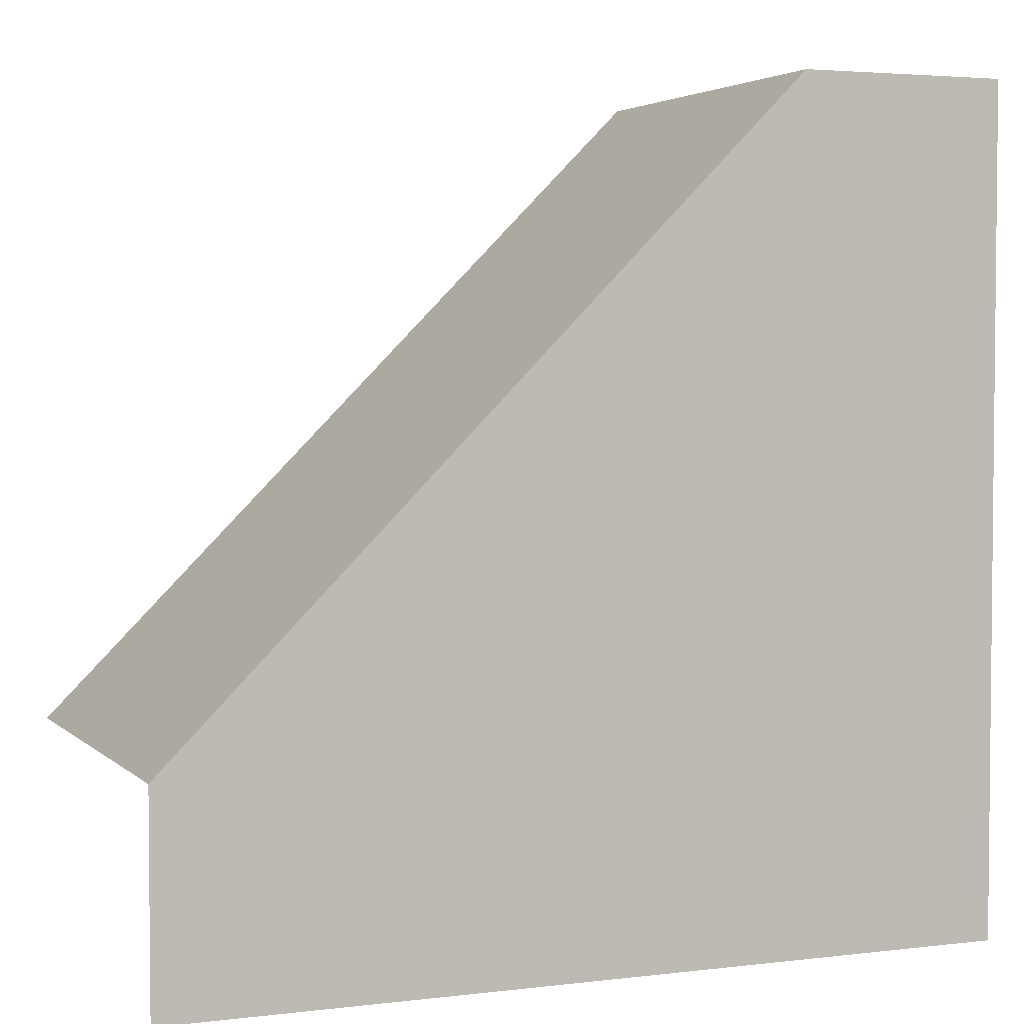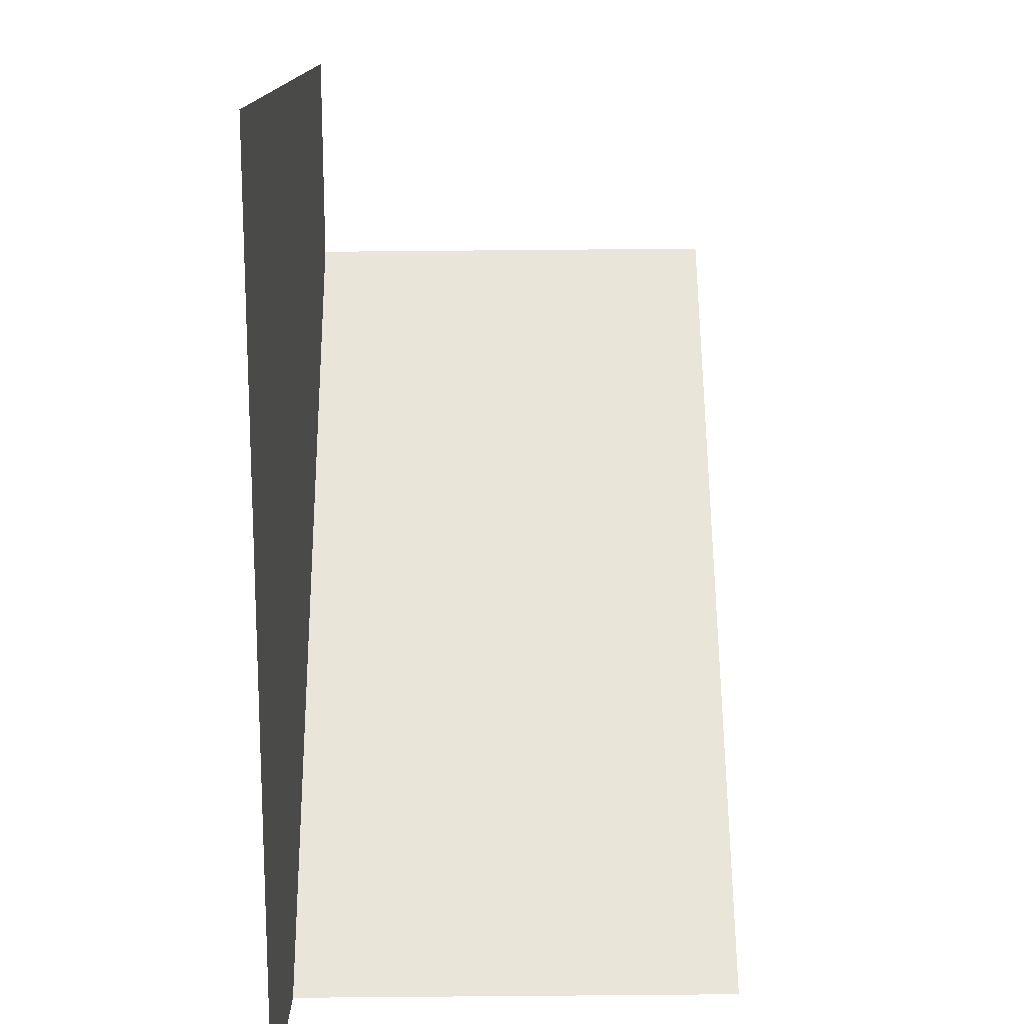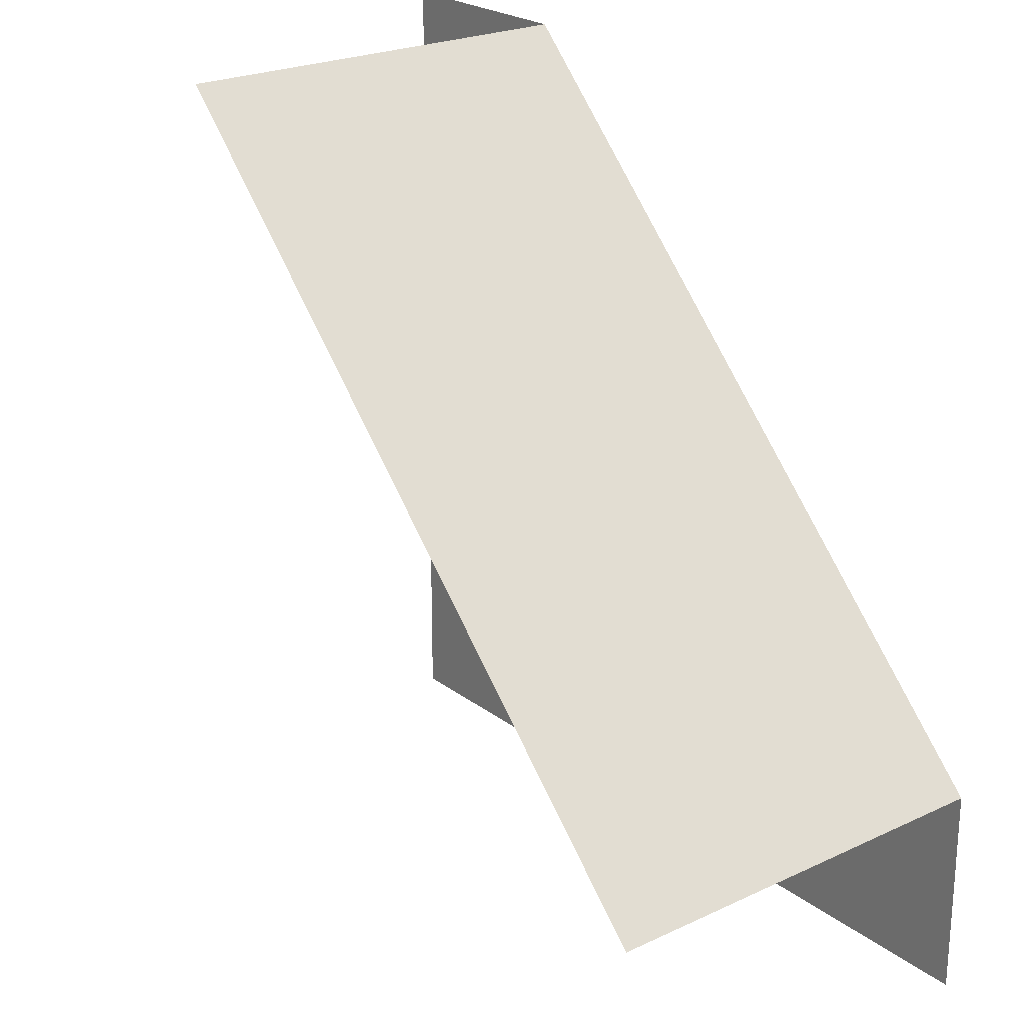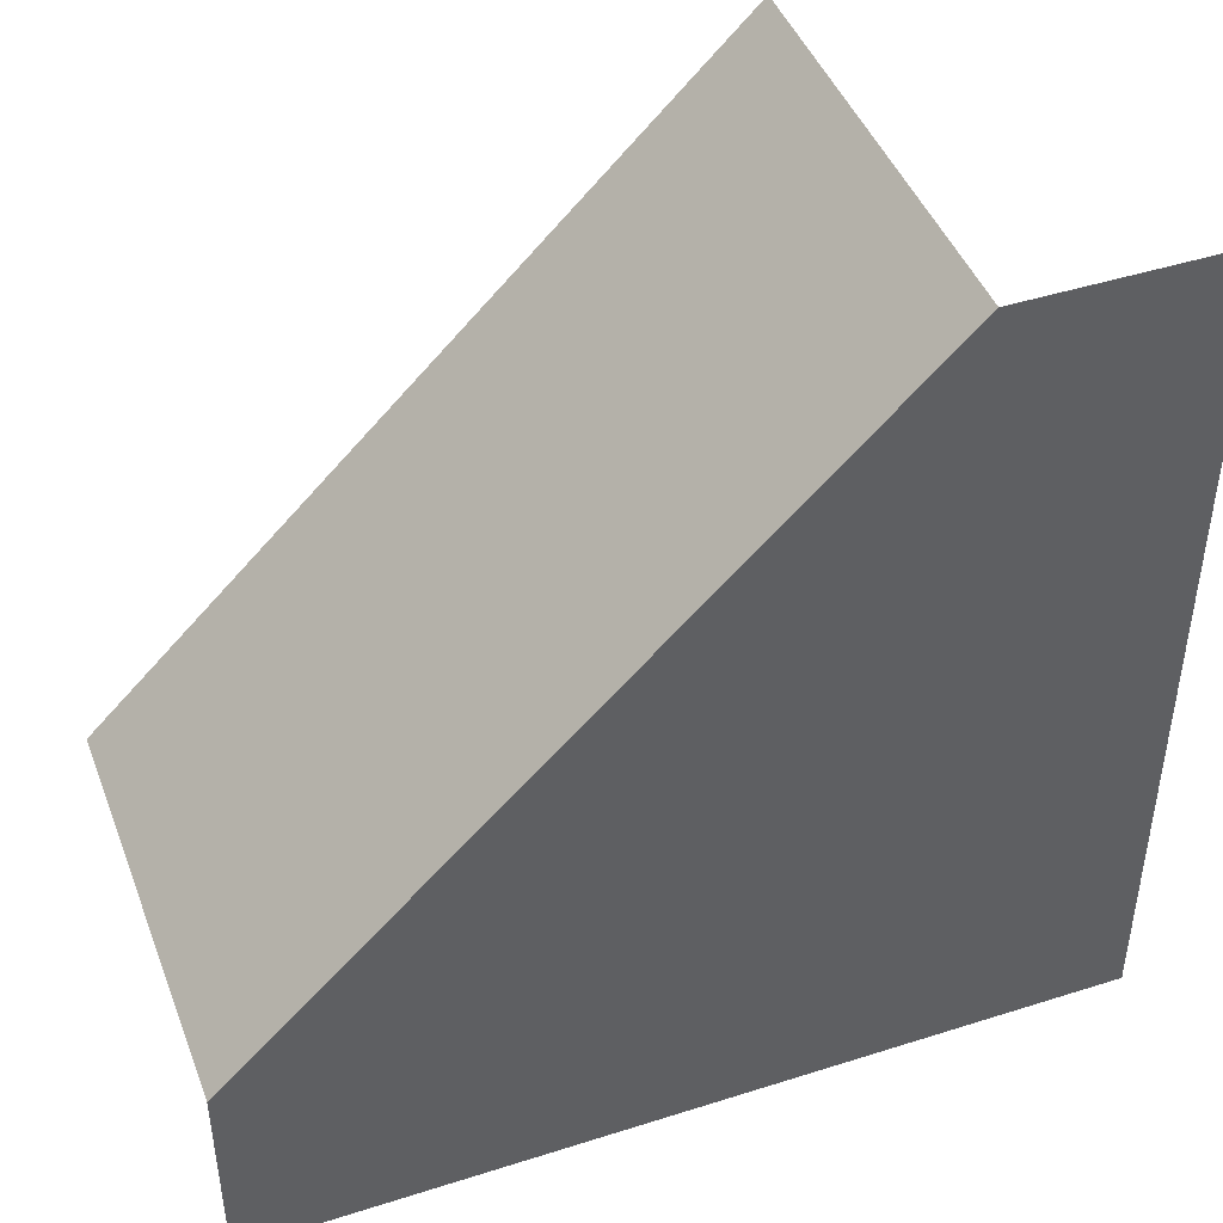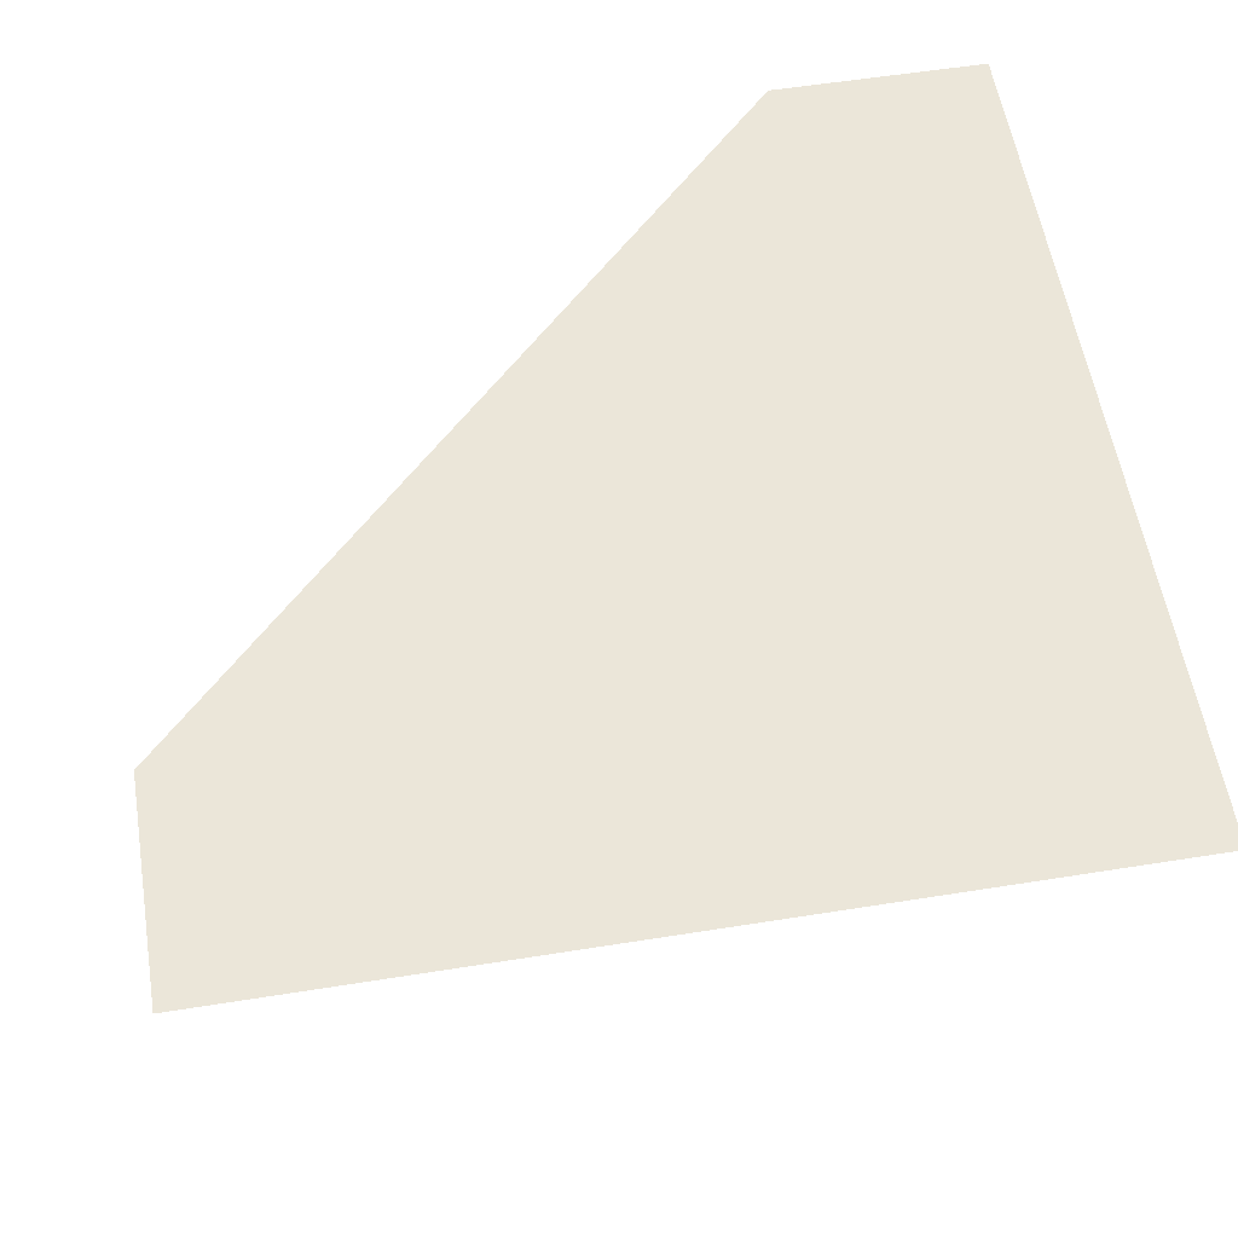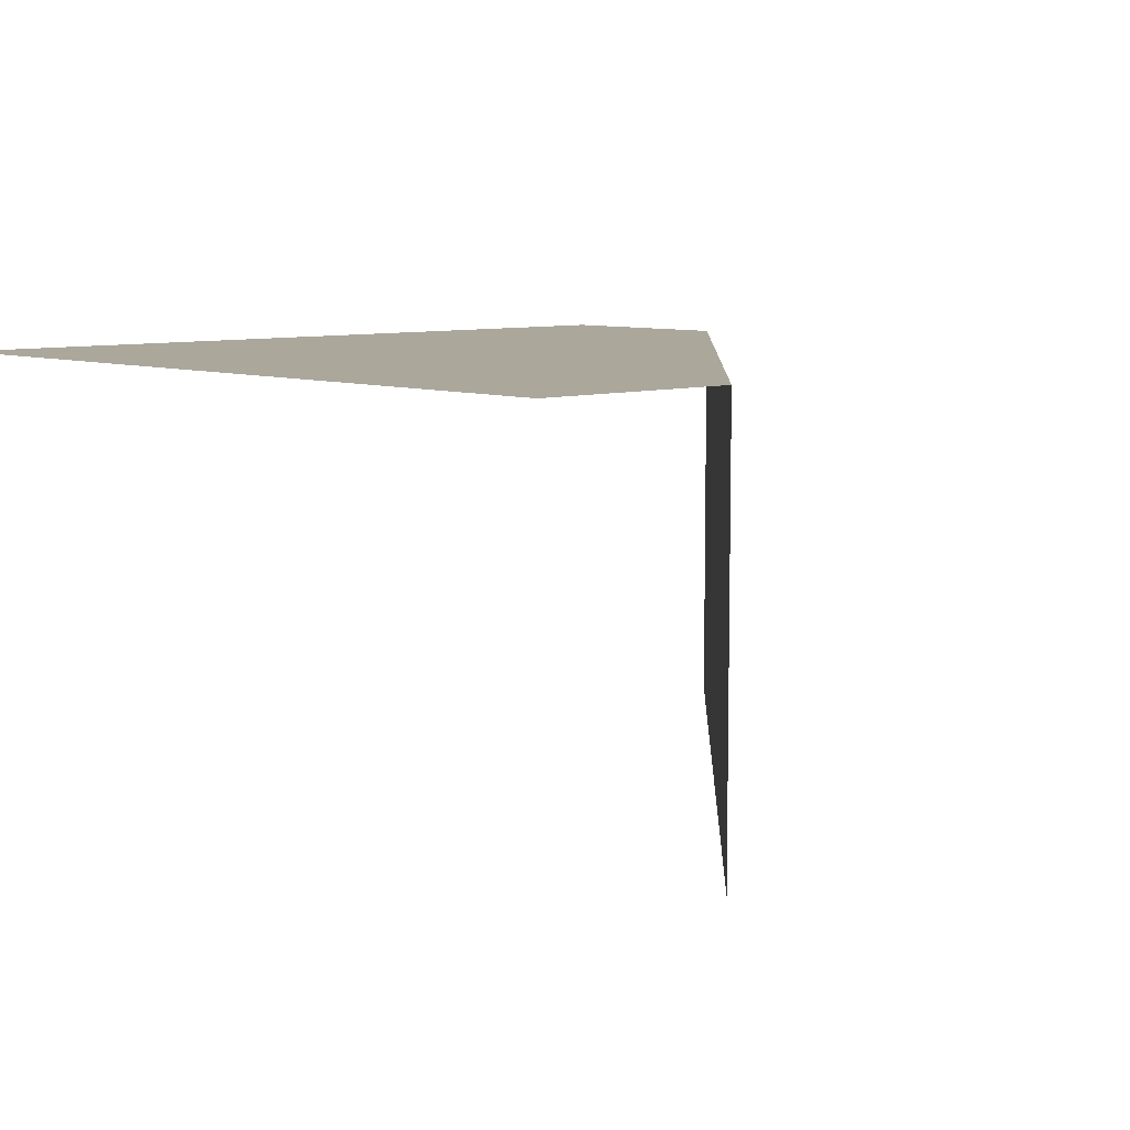
<metadata>
{"format":"obj","ext":"obj","renderer":"f3d","projection":"perspective","resolution":1024,"background":"white","views":[{"elev":3.5,"azim":157.7,"up":"+Z"},{"elev":-77.3,"azim":-89.5,"up":"+Z"},{"elev":23.3,"azim":51.5,"up":"+Z"},{"elev":44.6,"azim":159.7,"up":"+Z"},{"elev":57.3,"azim":170.6,"up":"+Y"},{"elev":8.2,"azim":-43.0,"up":"+Y"}]}
</metadata>
<code>
o Plane
v 0.5 0 -0.5
v -0.5 0 -0.5
v -0.5 0 0.5
v 0.5 0 -0.25
v 0.25 0 -0.5
v -0 0 -0.5
v -0.25 0 -0.5
v -0.5 0 -0.25
v -0.5 0 0
v -0.5 0 0.25
v -0.25 0 0.5
v 0.25 0 -0.25
v -0 0 -0.25
v -0.25 0 -0.25
v 0.25 0 -0
v -0 0 -0
v -0.25 0 0
v 0 0 0.25
v -0.25 0 0.25
v 0.5 -0.5 -0.25
v -0.25 -0.5 0.5
v 0.25 -0.5 -0
v 0 -0.5 0.25
f 12 13 16 15
f 13 14 17 16
f 15 16 18
f 16 17 19 18
f 1 5 12 4
f 5 6 13 12
f 6 7 14 13
f 7 2 8 14
f 14 8 9 17
f 17 9 10 19
f 19 10 3 11
f 18 19 11
f 4 12 15
f 4 15 22 20
f 15 18 23 22
f 18 11 21 23

</code>
